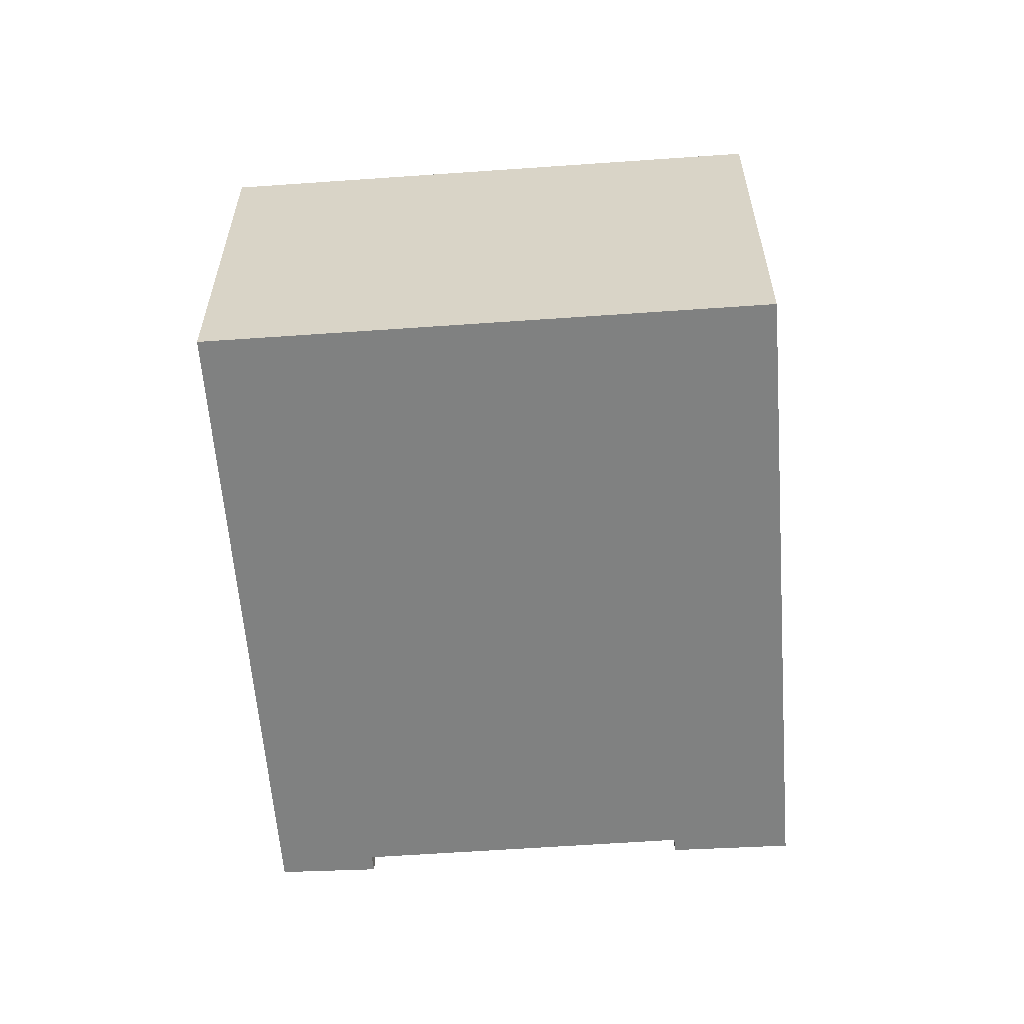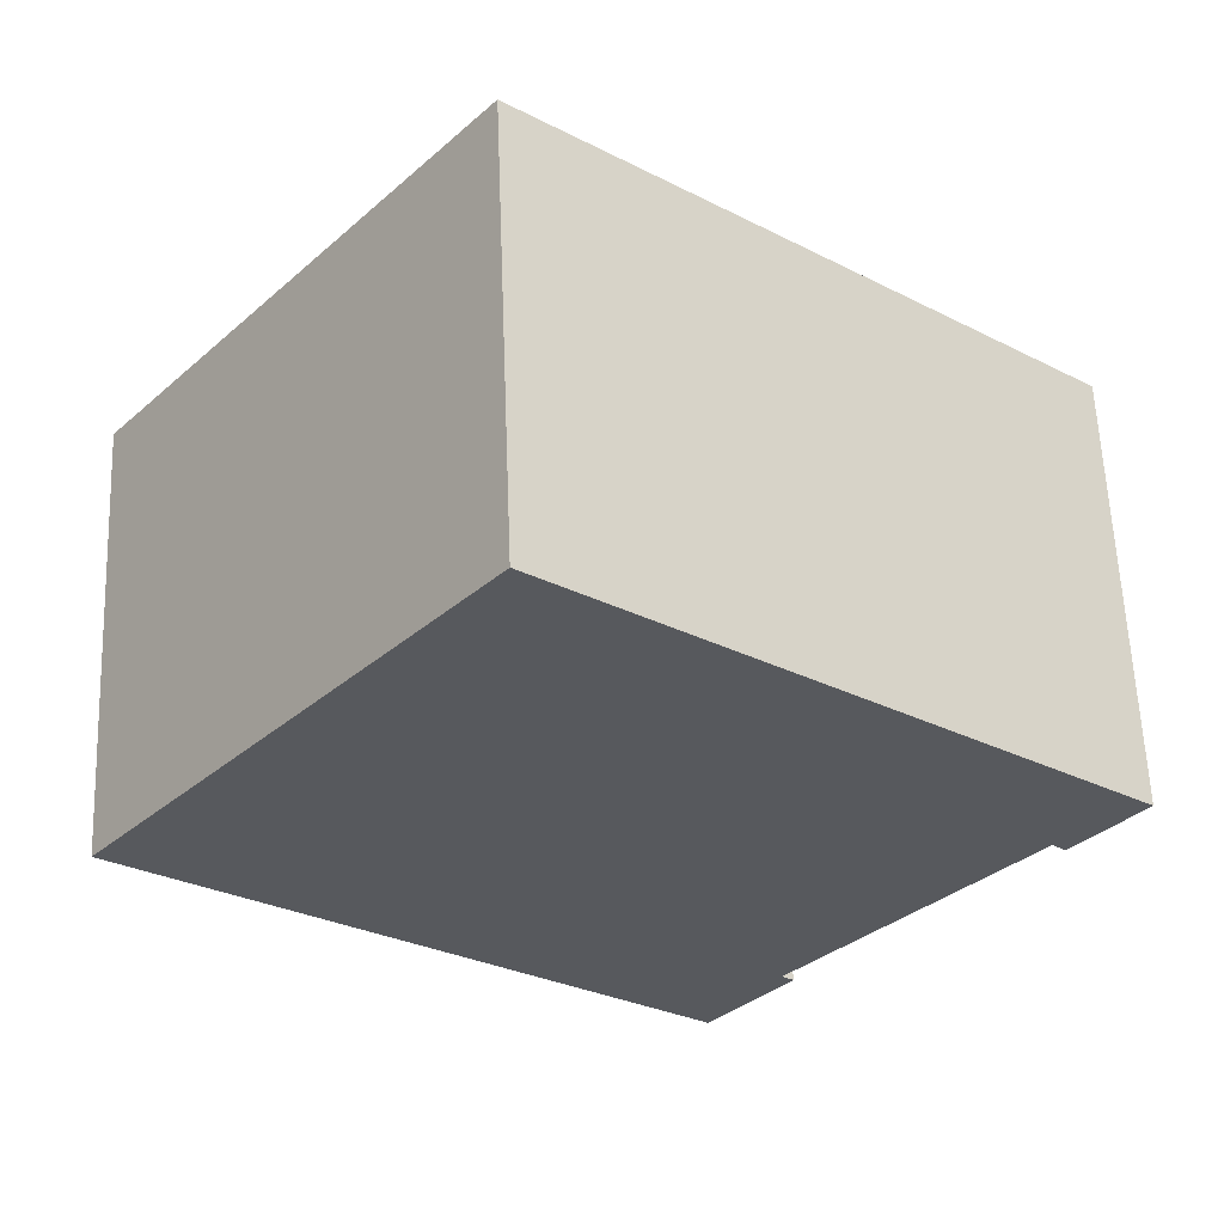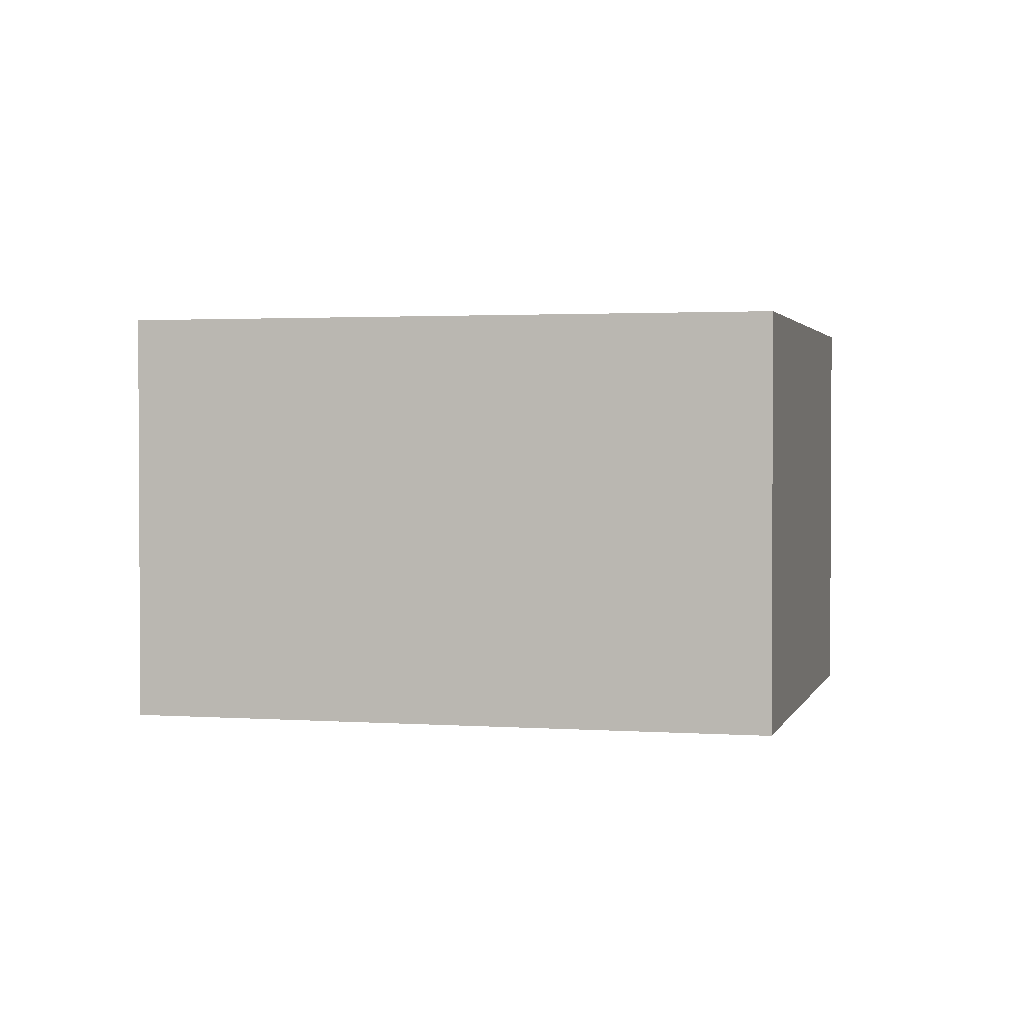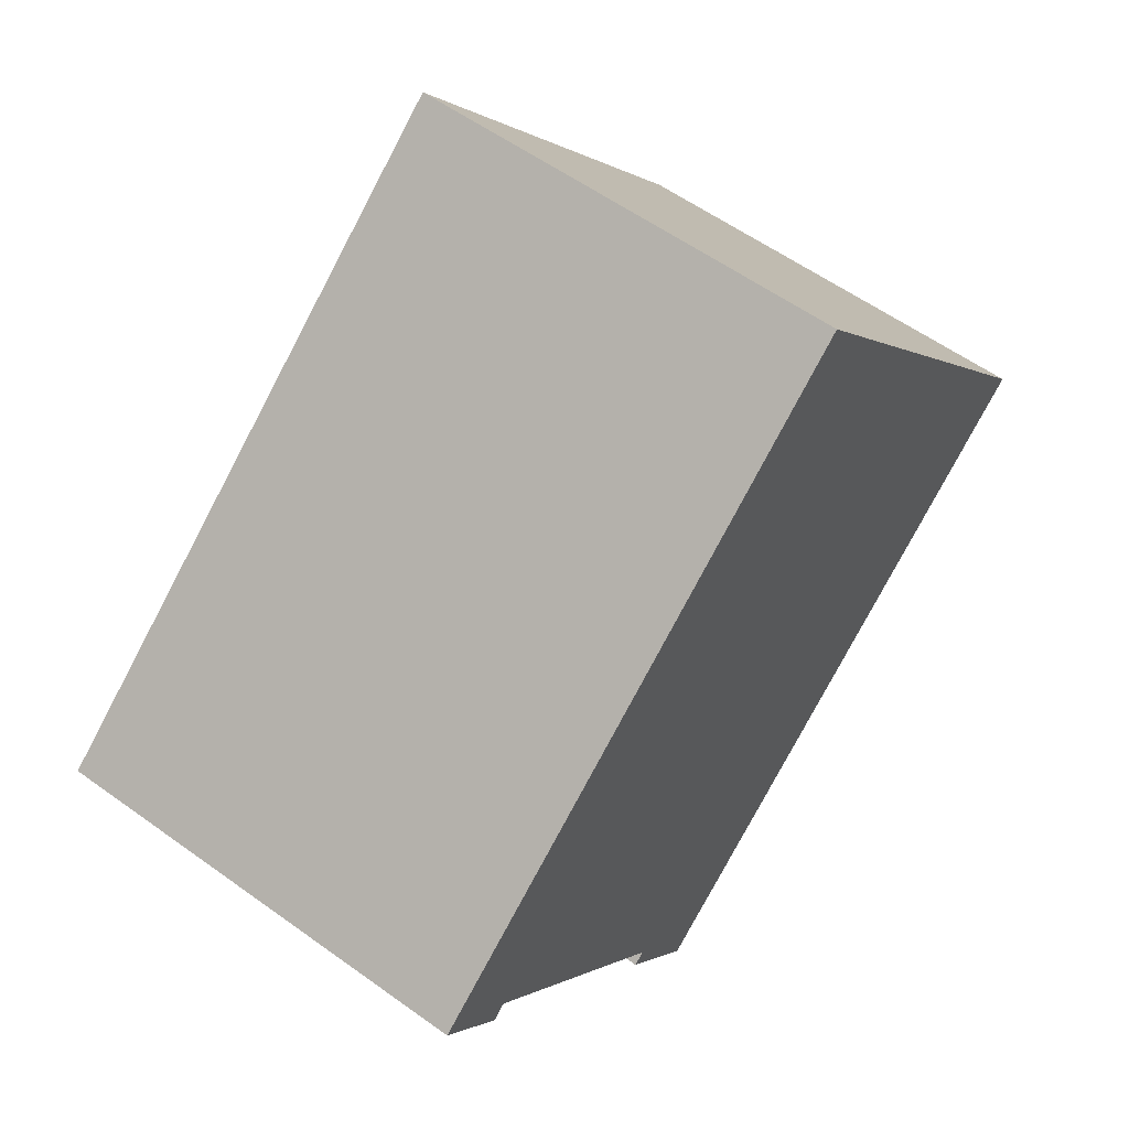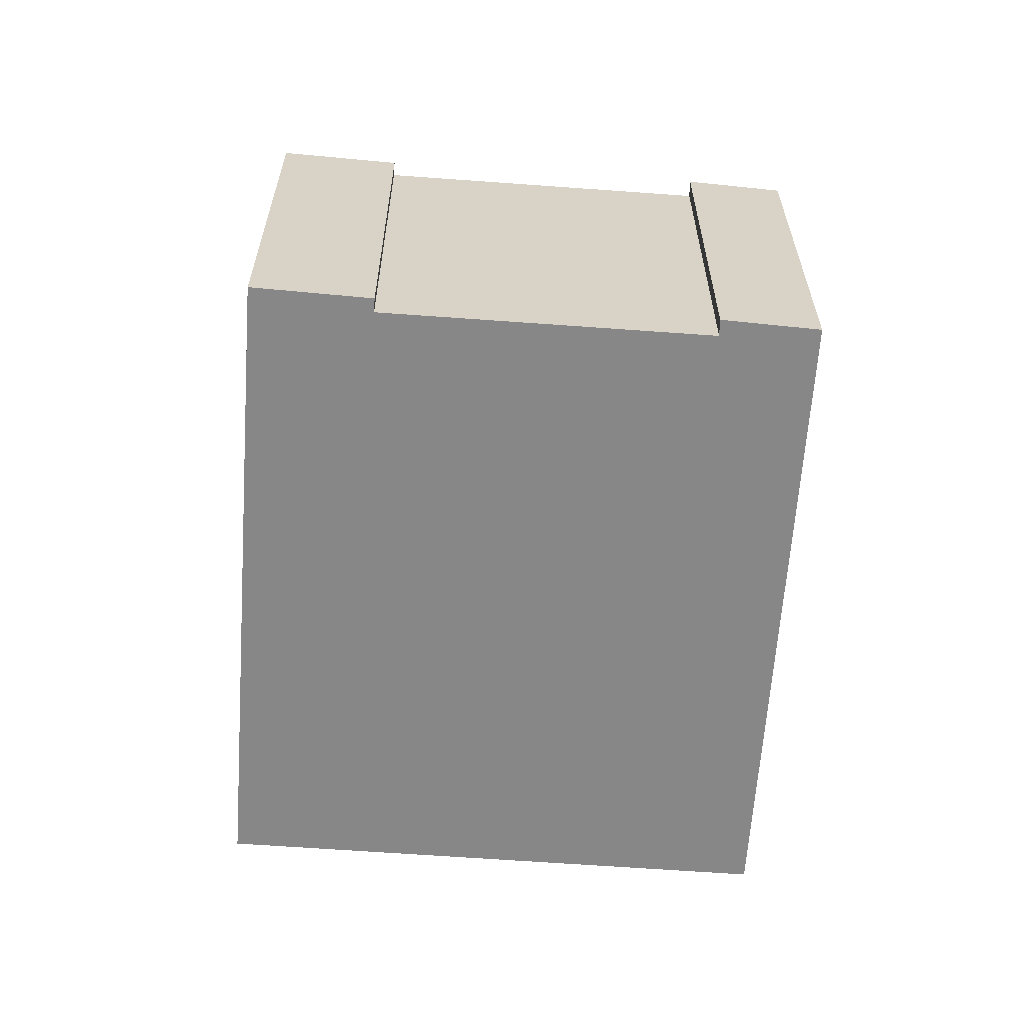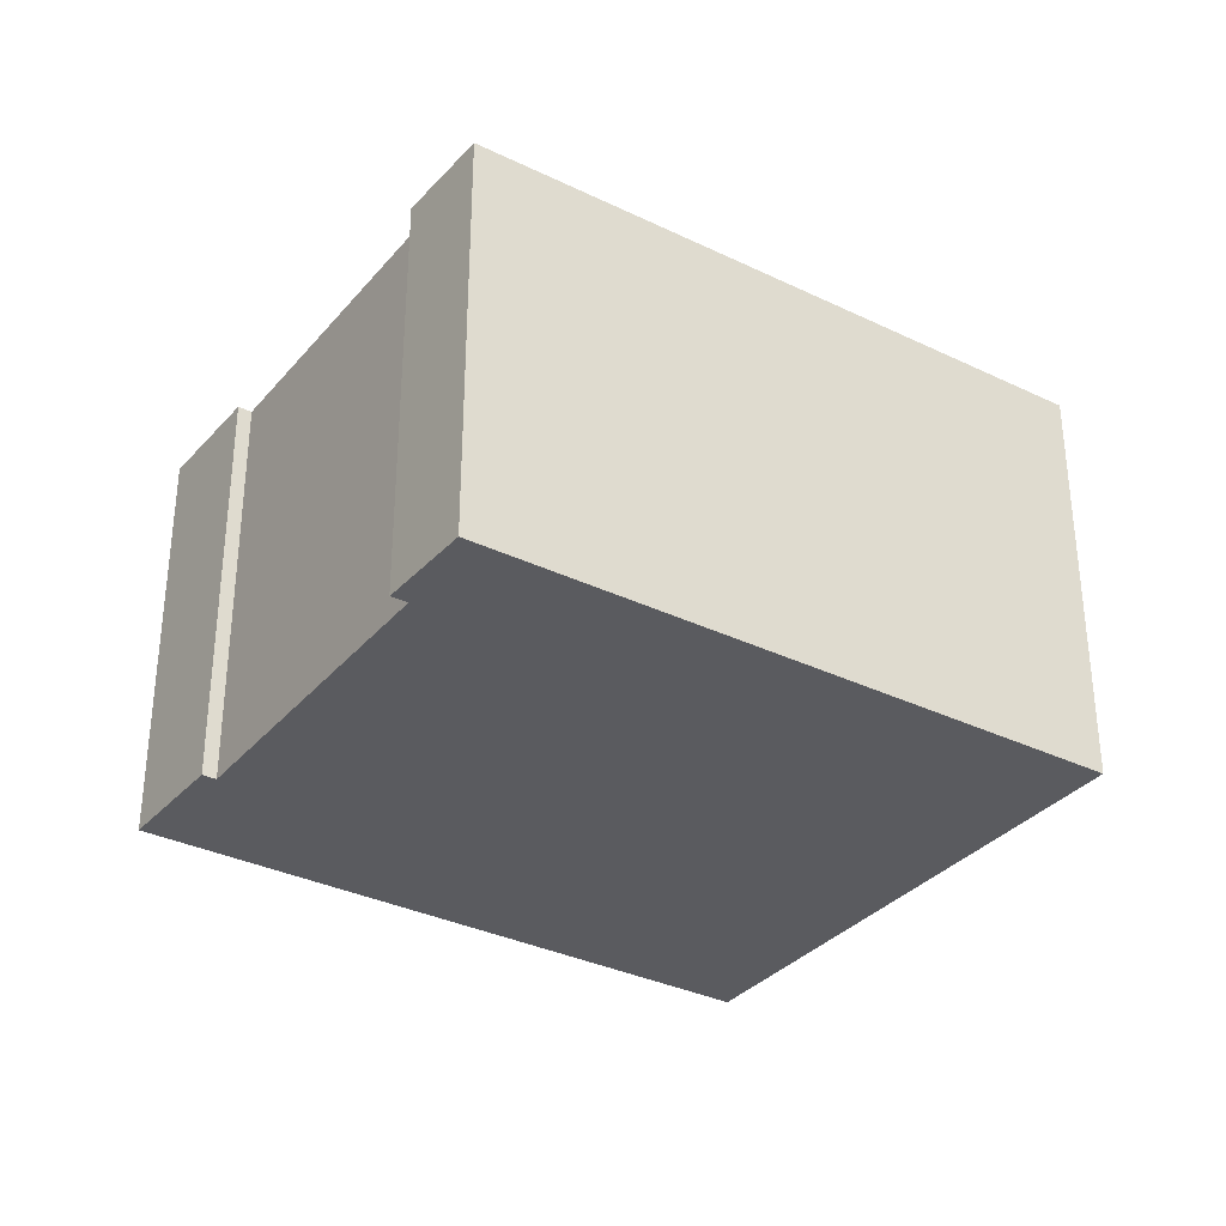
<metadata>
{"format":"obj","ext":"obj","renderer":"f3d","projection":"perspective","resolution":1024,"background":"white","views":[{"elev":-60.3,"azim":55.3,"up":"+Y"},{"elev":60.4,"azim":177.7,"up":"+Z"},{"elev":1.9,"azim":-24.9,"up":"+Y"},{"elev":57.0,"azim":-53.0,"up":"+Z"},{"elev":-62.5,"azim":-133.1,"up":"+Y"},{"elev":-33.5,"azim":-72.6,"up":"+Y"}]}
</metadata>
<code>
v  0.124 7.588 0.101
v  1.123 7.588 -1.491
v  0 7.588 4.646e-16
v  9.444 7.588 7.707
v  1.287 7.588 -1.344
v  1.359 7.588 -1.278
v  5.289 7.588 -6.155
v  6.474 7.588 -8.131
v  6.638 7.588 -7.998
v  15.99 7.588 -0.436
v  5.209 7.588 -6.22
v  5.081 7.588 -6.324
v  6.474 4.979e-16 -8.131
v  5.081 3.872e-16 -6.324
v  5.289 3.769e-16 -6.155
v  1.359 7.825e-17 -1.278
v  1.123 9.13e-17 -1.491
v  0 0 0
v  5.209 3.809e-16 -6.22
v  9.444 -4.719e-16 7.707
v  0.124 -6.184e-18 0.101
v  1.287 8.23e-17 -1.344
v  6.638 4.897e-16 -7.998
v  15.99 2.67e-17 -0.436
g defaultobject
f 1 2 3
f 2 1 4
f 2 4 5
f 5 4 6
f 6 4 7
f 7 4 8
f 8 4 9
f 9 4 10
f 11 8 12
f 8 11 7
f 13 12 8
f 12 13 14
f 15 6 7
f 6 15 16
f 17 3 2
f 3 17 18
f 14 11 12
f 11 14 7
f 7 14 19
f 7 19 15
f 18 1 3
f 1 18 4
f 4 18 20
f 20 18 21
f 16 5 6
f 5 16 2
f 2 16 17
f 17 16 22
f 9 13 8
f 13 9 10
f 13 10 23
f 23 10 24
f 20 10 4
f 10 20 24
f 17 16 18
f 16 17 22
f 21 24 20
f 24 21 18
f 24 18 16
f 24 16 15
f 24 15 19
f 24 19 14
f 24 14 23
f 23 14 13

</code>
